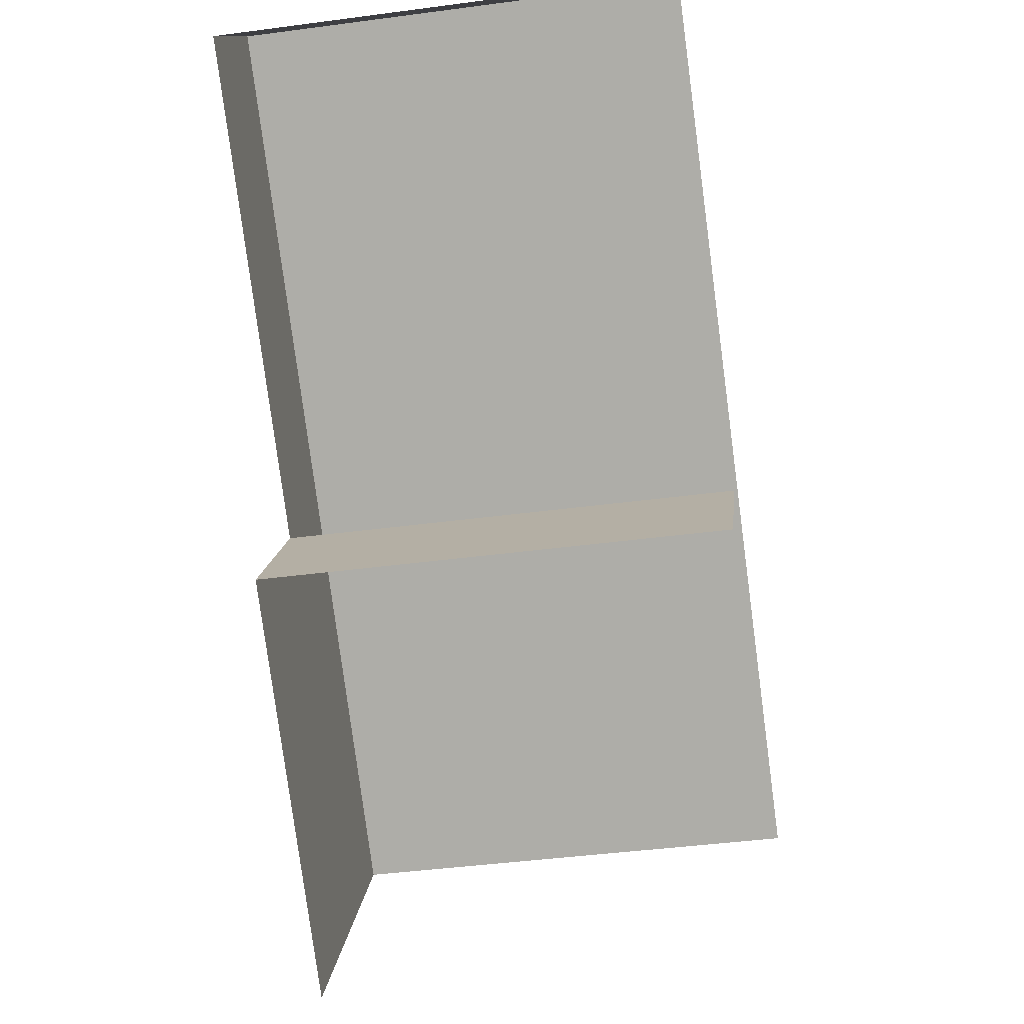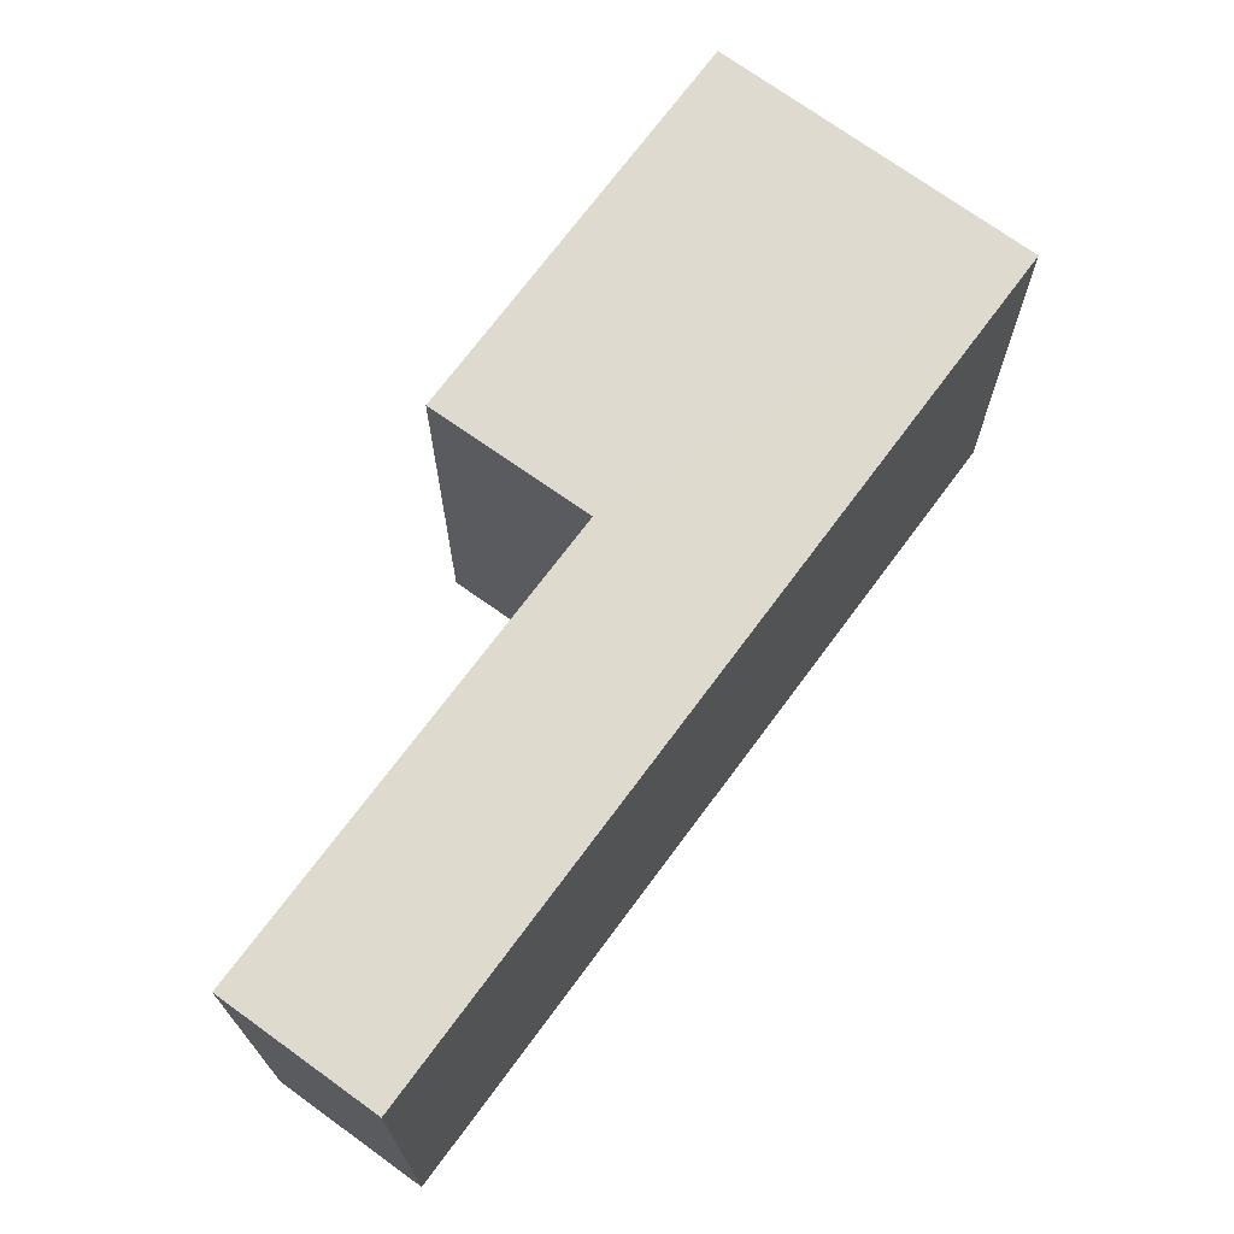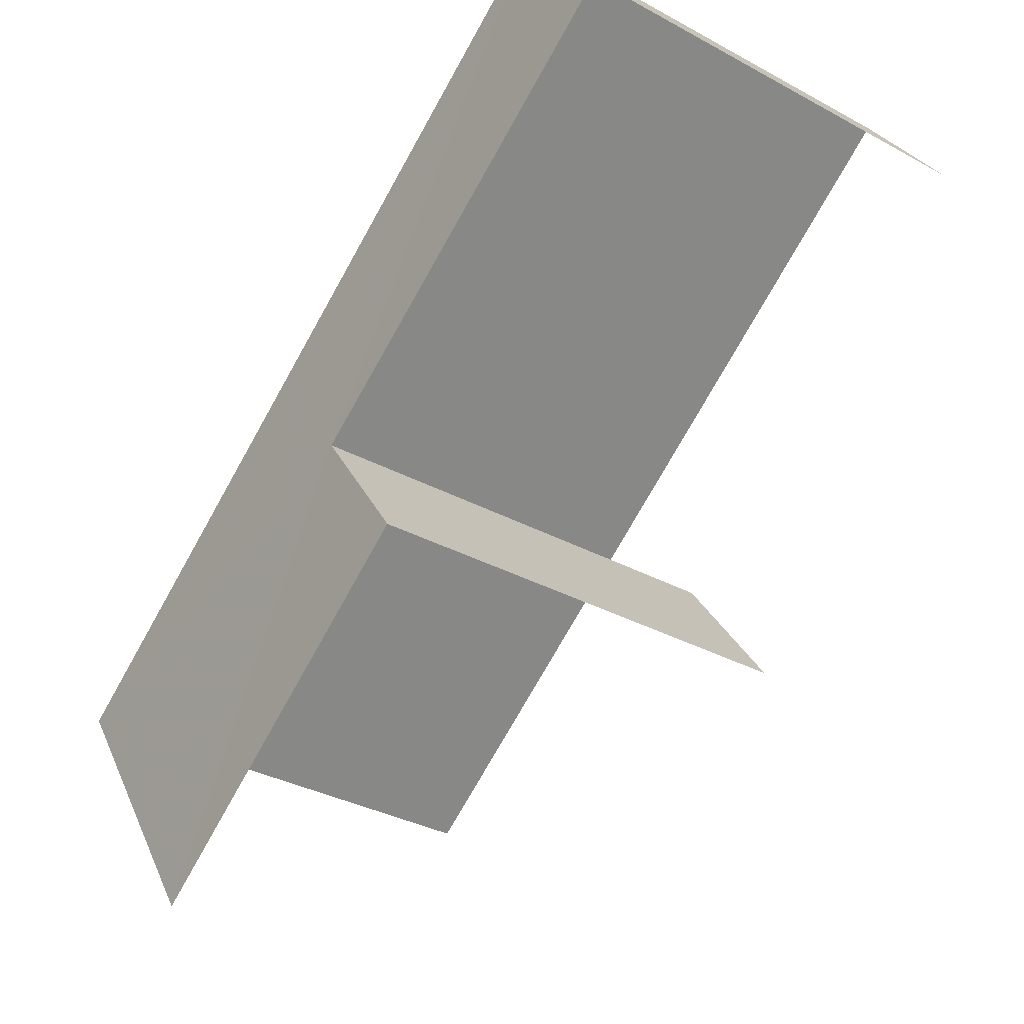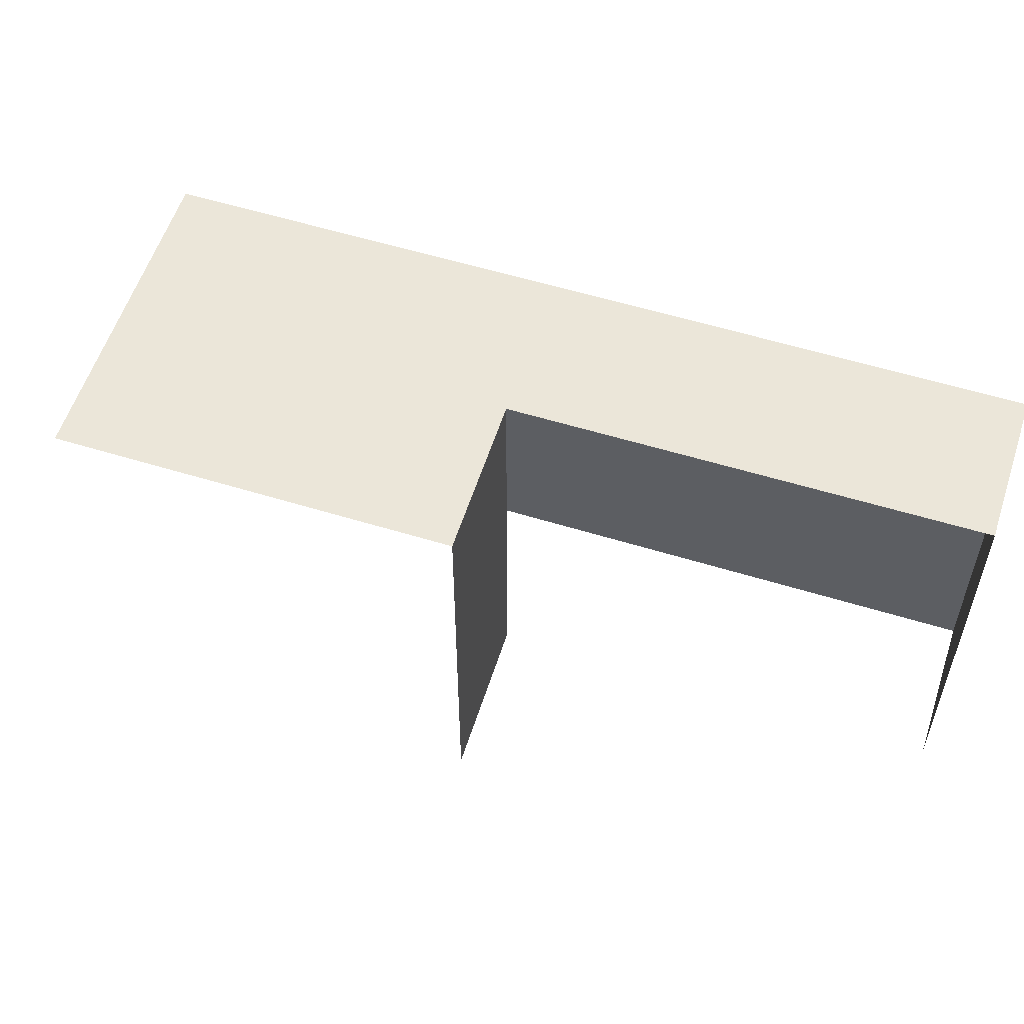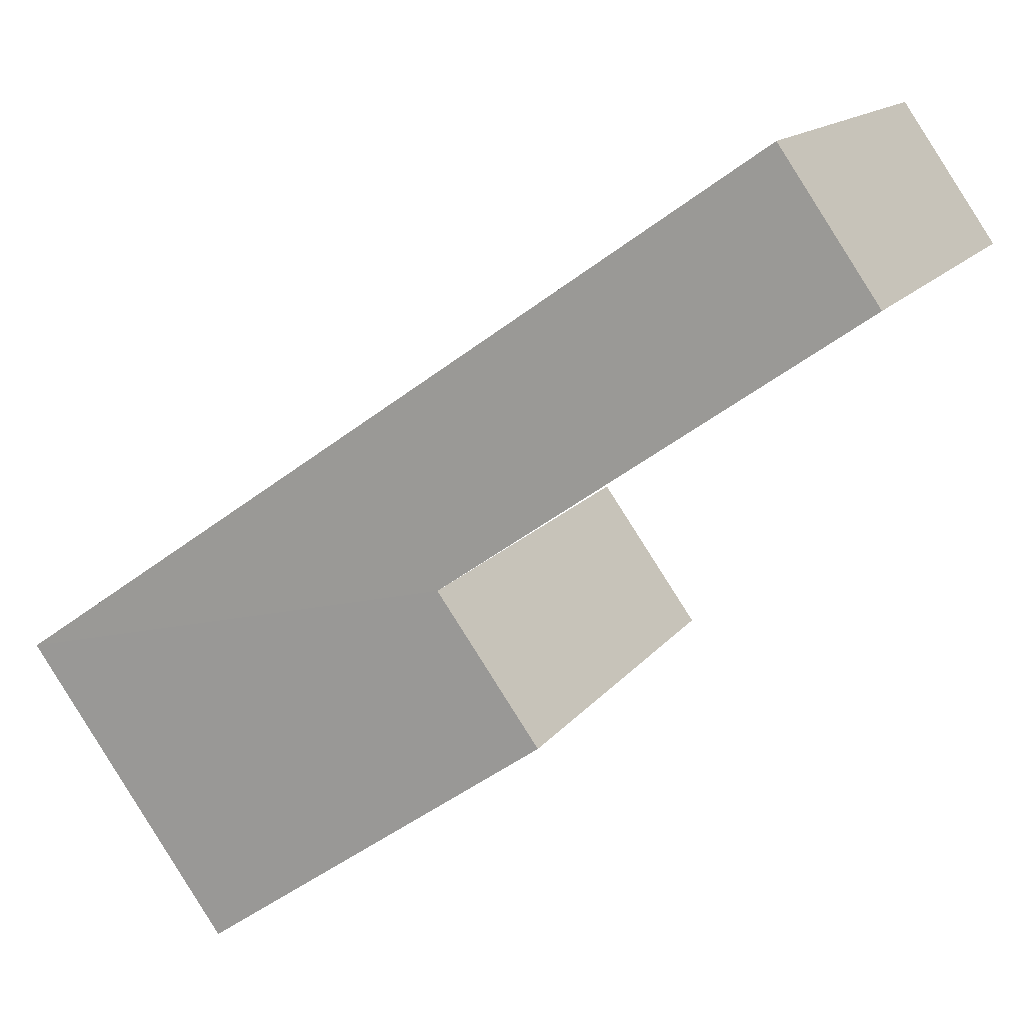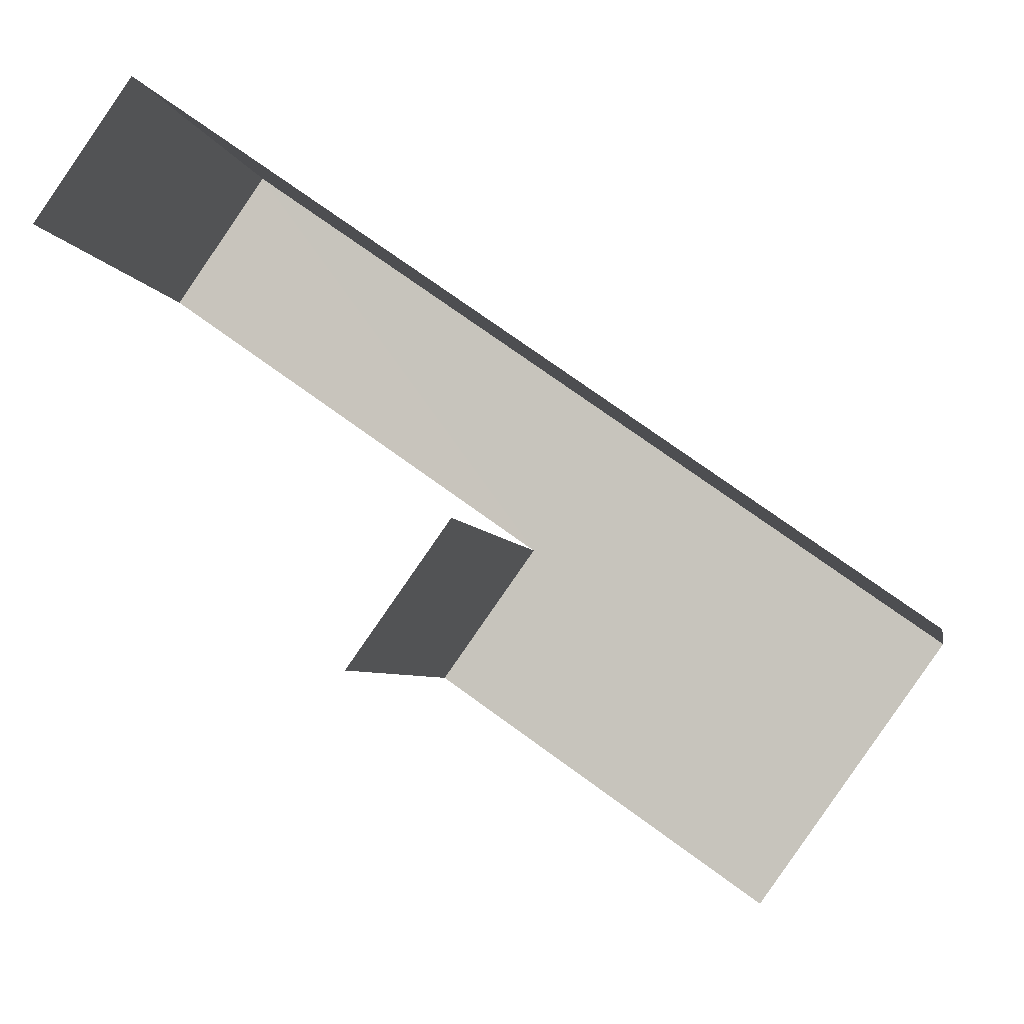
<metadata>
{"format":"obj","ext":"obj","renderer":"f3d","projection":"perspective","resolution":1024,"background":"white","views":[{"elev":-43.5,"azim":99.2,"up":"+Y"},{"elev":71.1,"azim":161.5,"up":"+Z"},{"elev":-33.3,"azim":53.3,"up":"+Y"},{"elev":56.5,"azim":53.0,"up":"+Z"},{"elev":14.2,"azim":22.8,"up":"+Y"},{"elev":-4.6,"azim":-169.7,"up":"+Y"}]}
</metadata>
<code>
v -2.247e+05 -1.283e+05 13.53
v -2.247e+05 -1.283e+05 13.53
v -2.247e+05 -1.283e+05 13.53
v -2.247e+05 -1.283e+05 13.53
v -2.247e+05 -1.283e+05 13.53
v -2.247e+05 -1.283e+05 13.53
v -2.247e+05 -1.283e+05 15.78
v -2.247e+05 -1.283e+05 15.78
v -2.247e+05 -1.283e+05 15.78
v -2.247e+05 -1.283e+05 15.78
v -2.247e+05 -1.283e+05 15.78
v -2.247e+05 -1.283e+05 15.78
f 1 2 3
f 1 3 4
f 3 5 4
f 3 6 5
f 7 5 6
f 8 7 6
f 10 4 5
f 7 10 5
f 12 3 2
f 12 9 3
f 7 8 9
f 7 9 10
f 9 11 10
f 9 12 11
f 9 6 3
f 9 8 6
f 11 2 1
f 11 12 2
f 11 1 4
f 10 11 4

</code>
